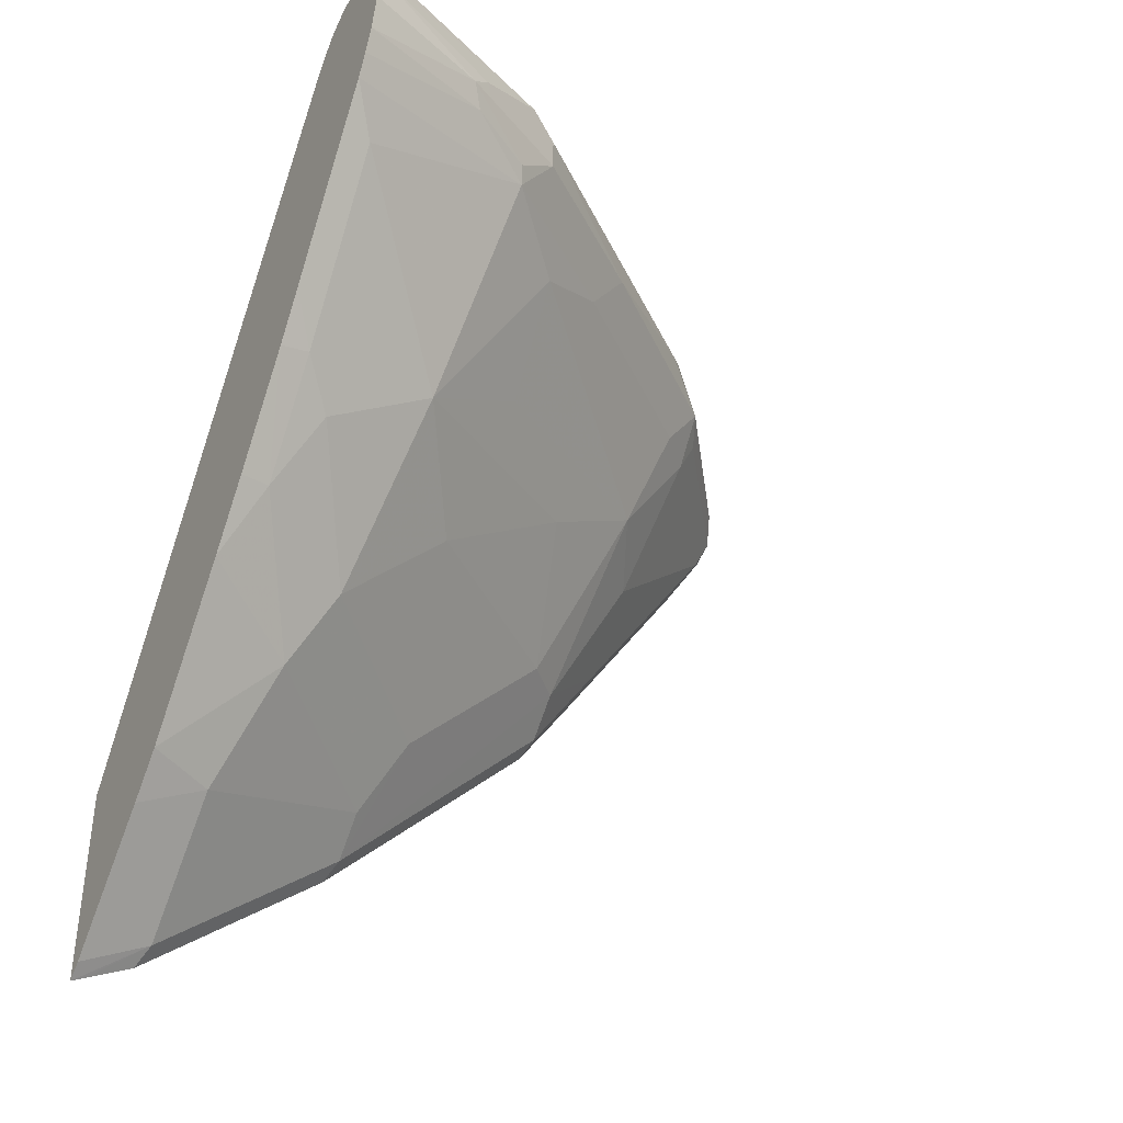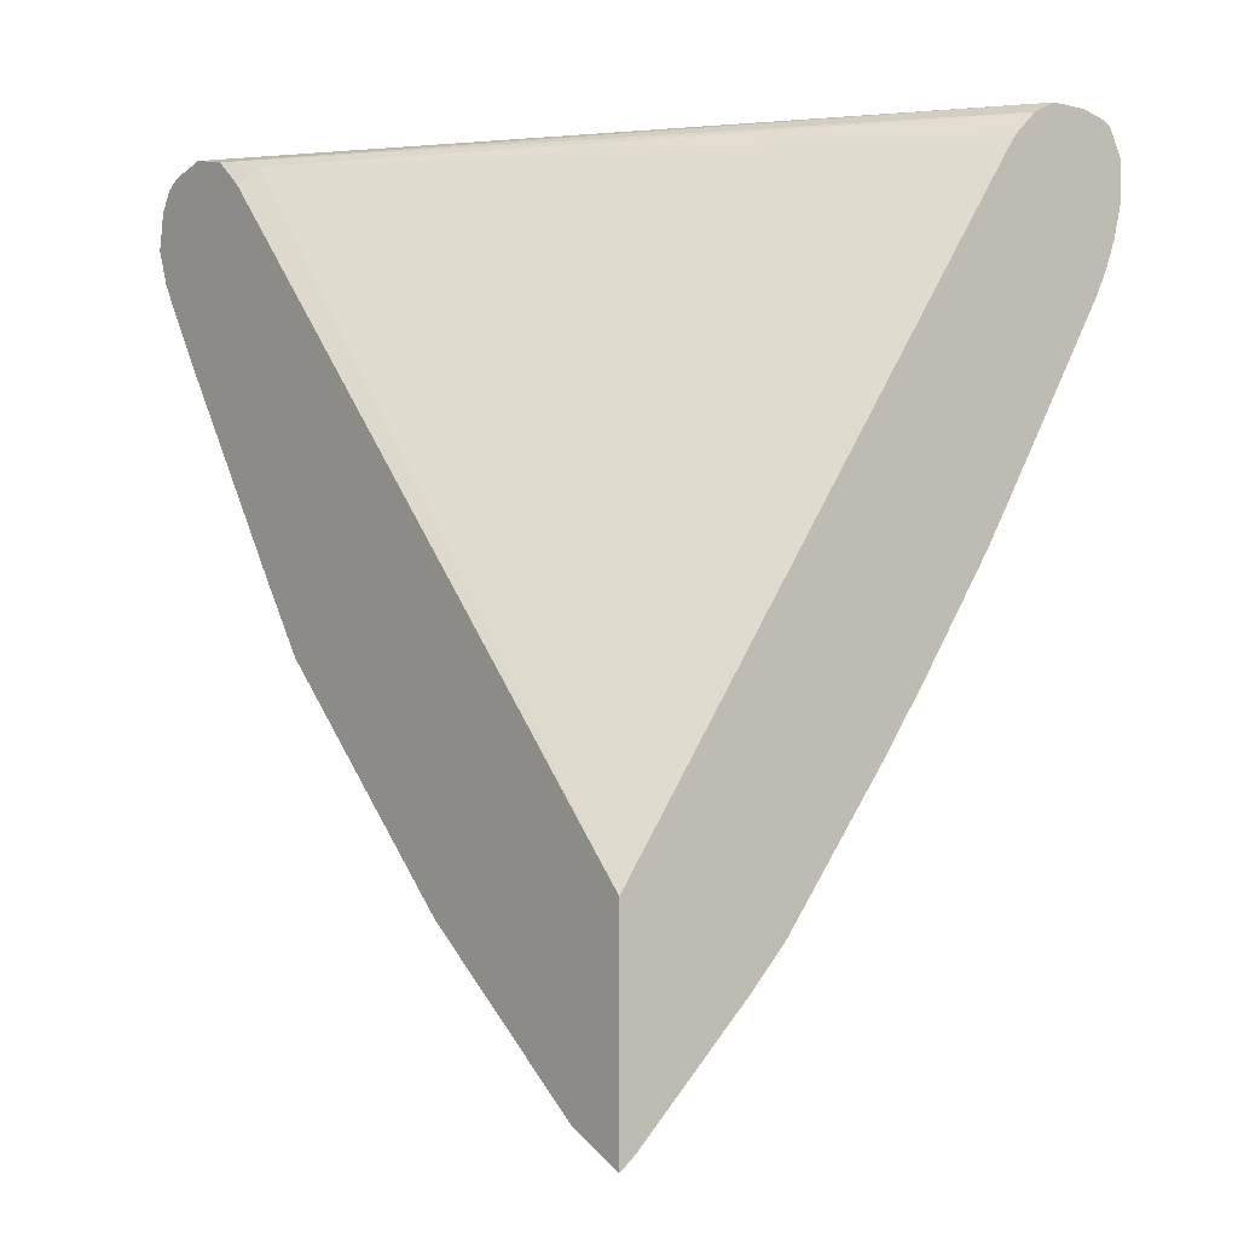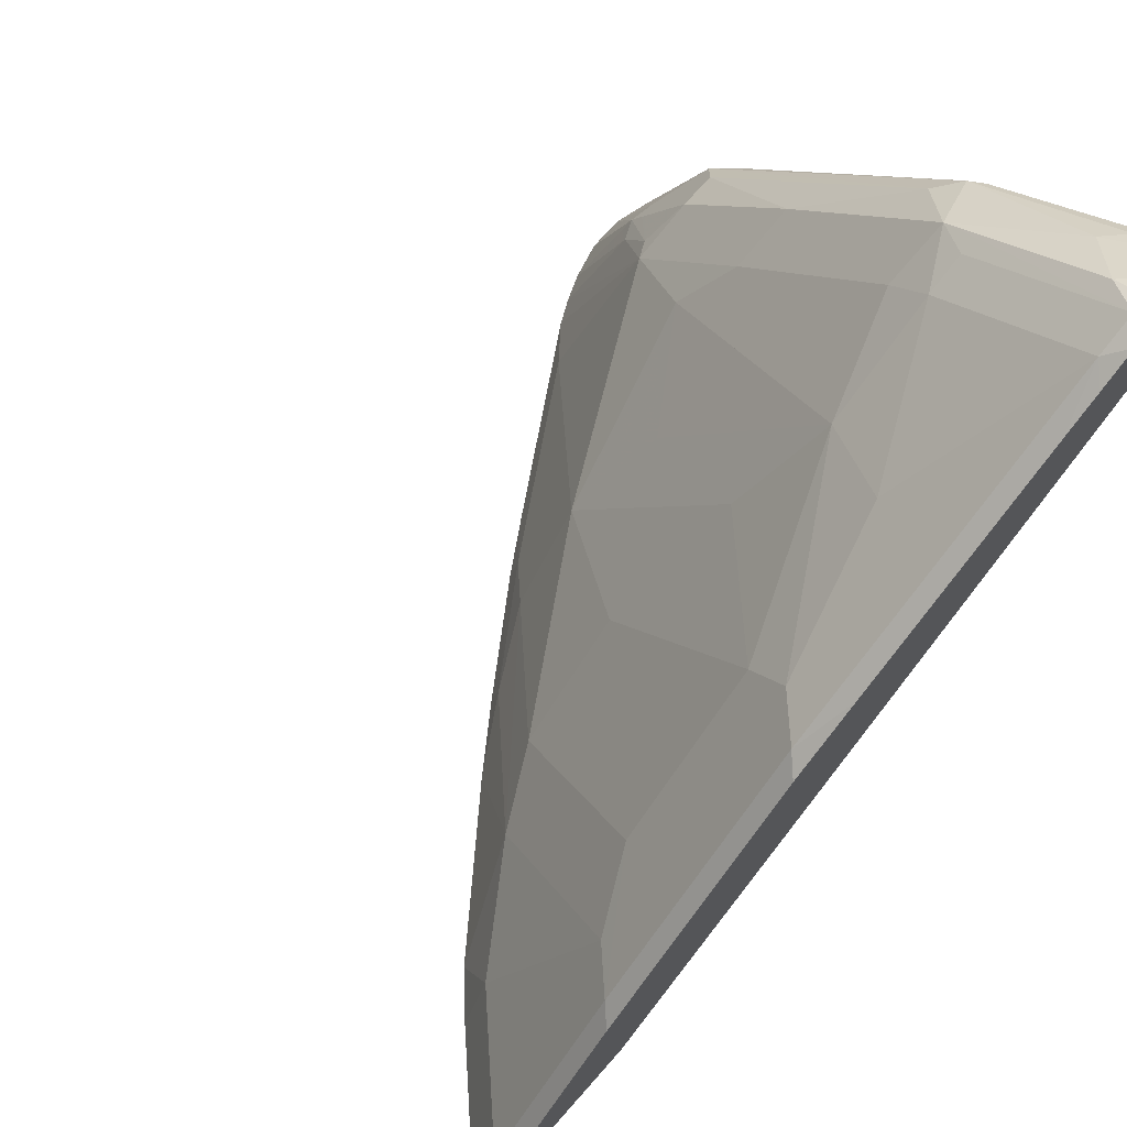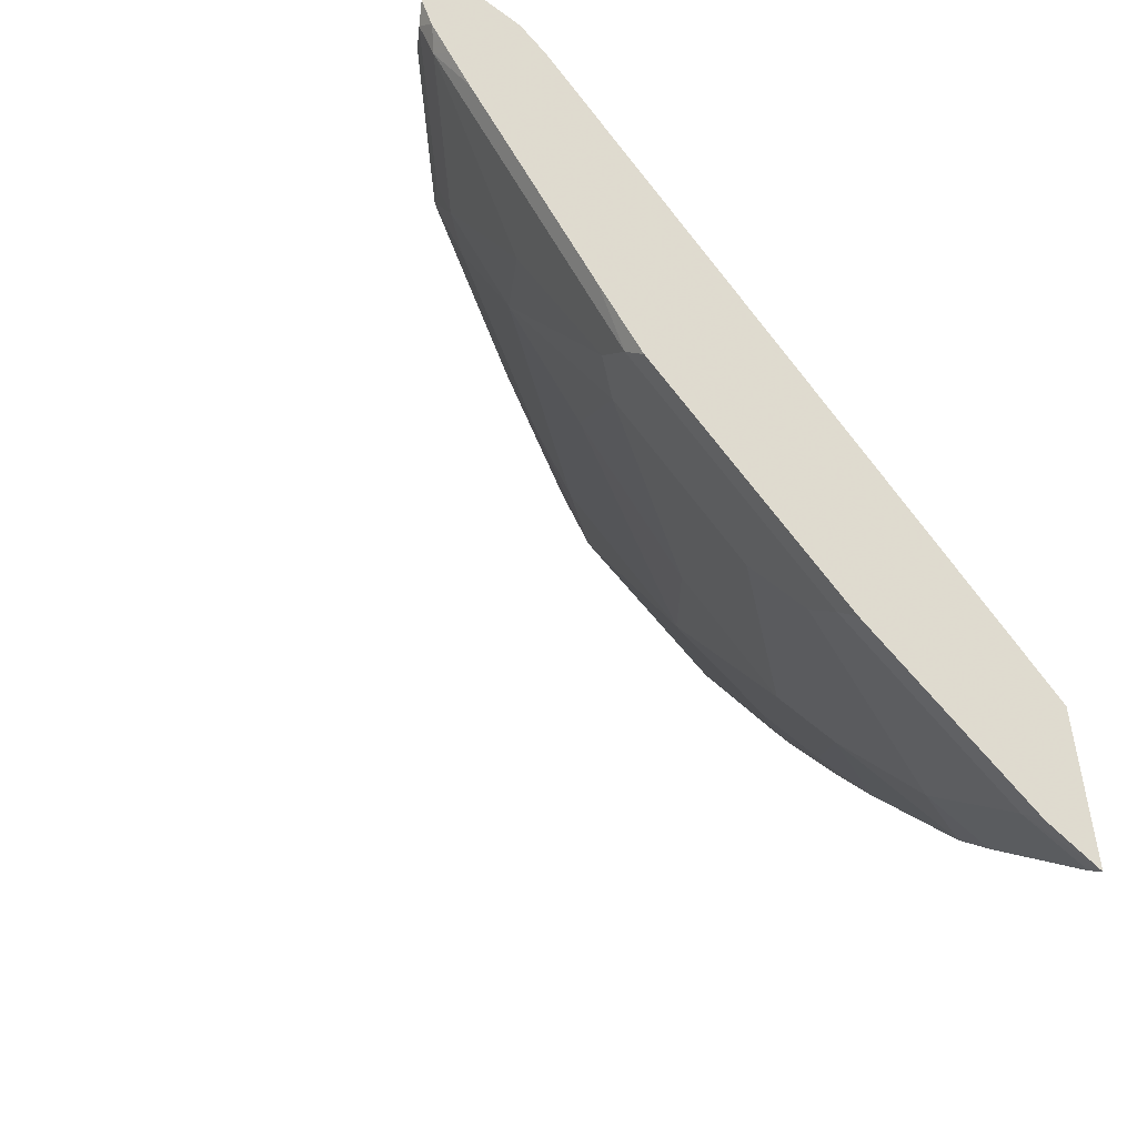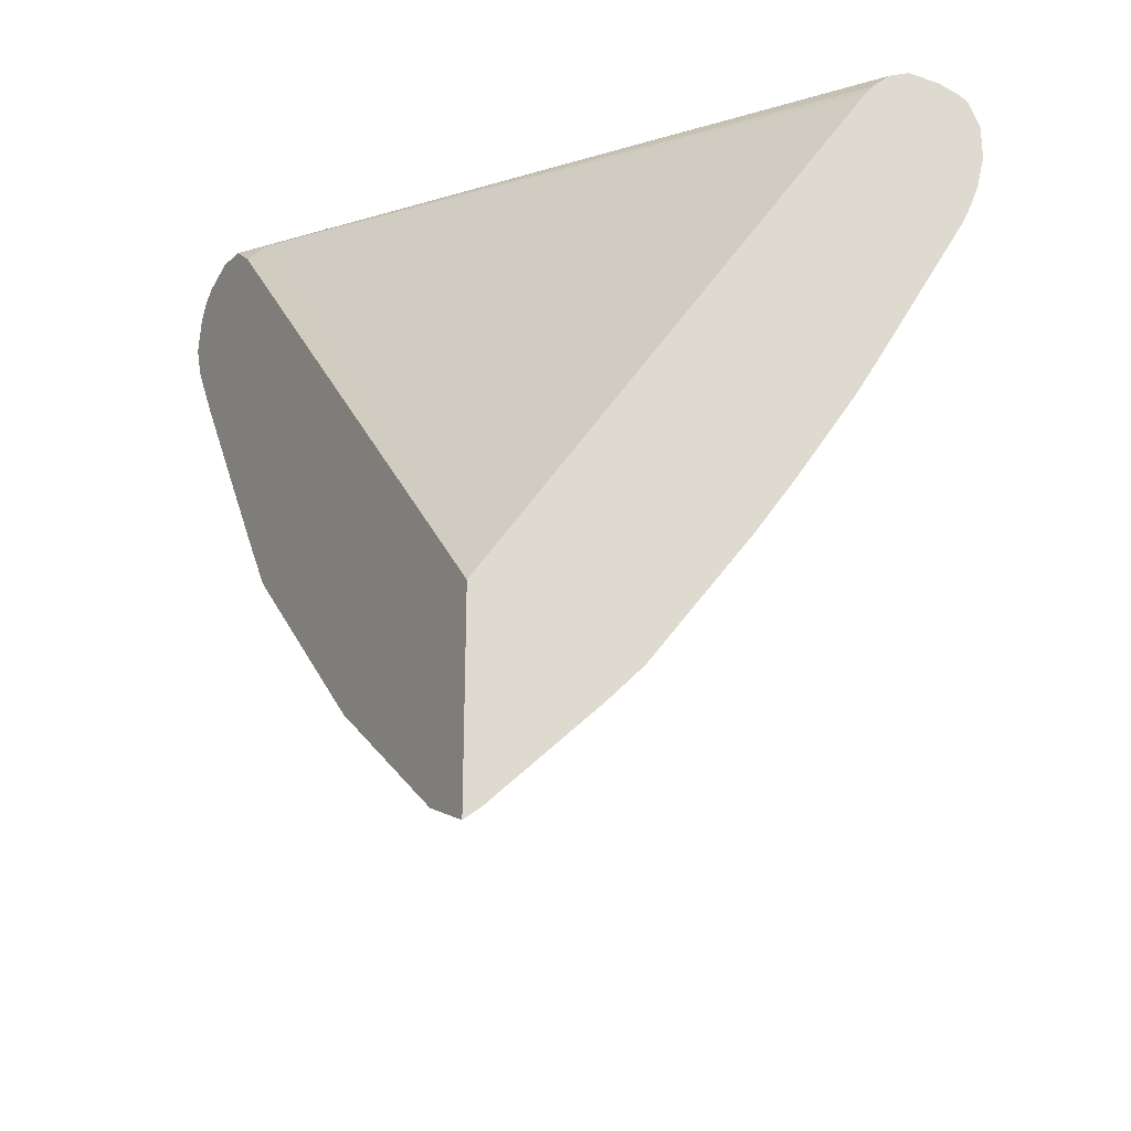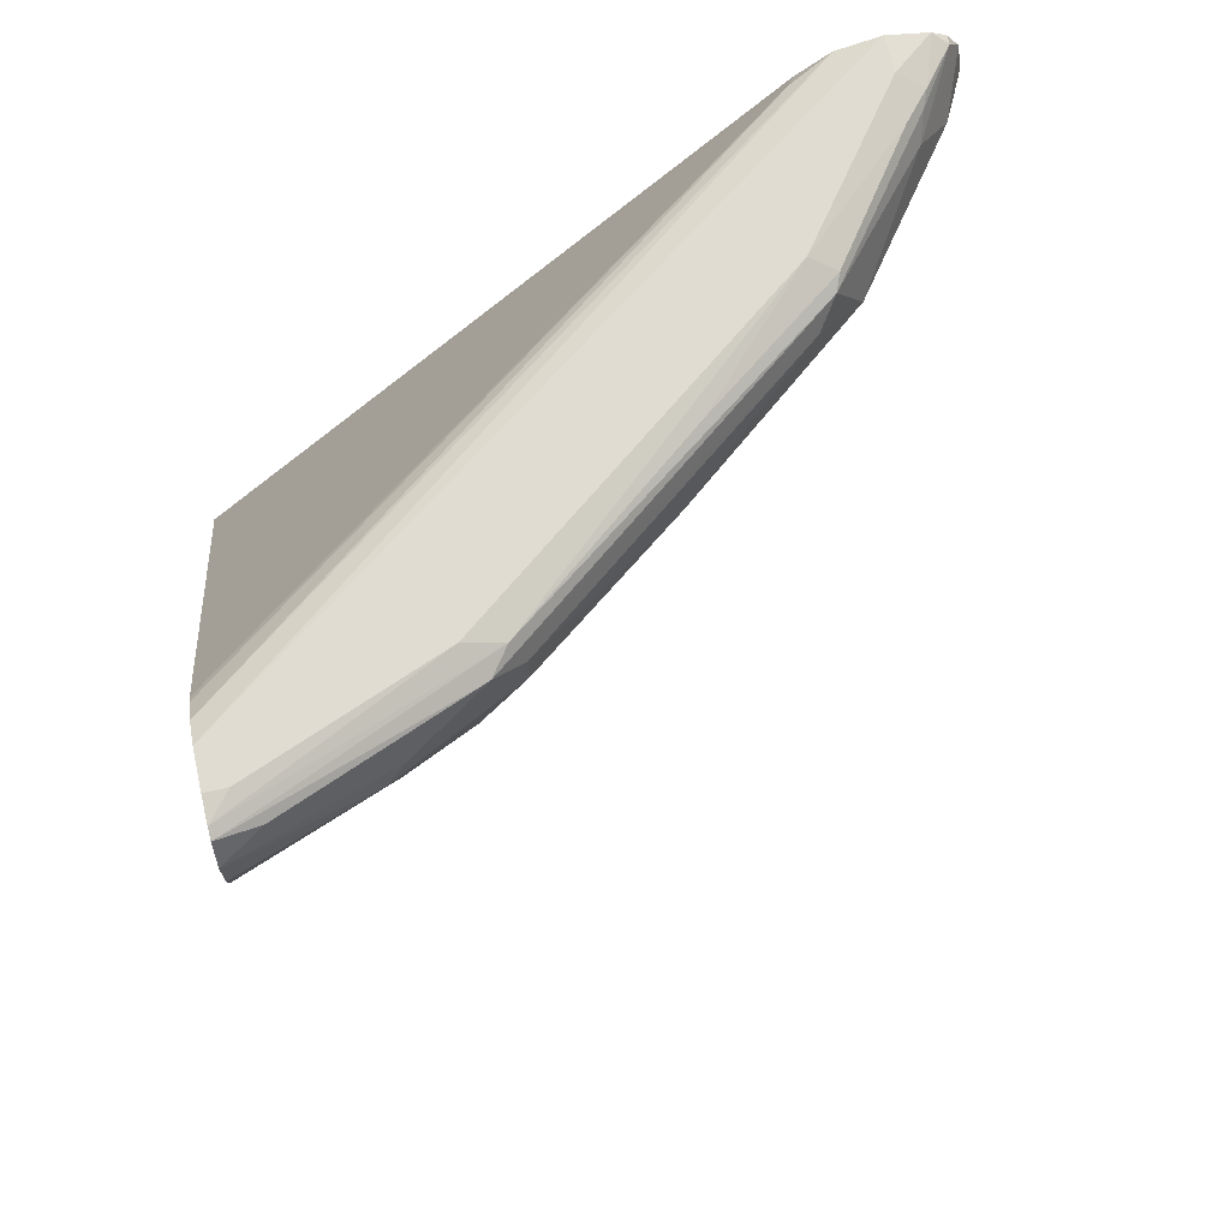
<metadata>
{"format":"obj","ext":"obj","renderer":"f3d","projection":"perspective","resolution":1024,"background":"white","views":[{"elev":-38.7,"azim":-119.1,"up":"+Y"},{"elev":-3.7,"azim":142.0,"up":"+Y"},{"elev":72.1,"azim":41.6,"up":"+Z"},{"elev":-49.2,"azim":56.6,"up":"+Y"},{"elev":-26.3,"azim":151.9,"up":"+Y"},{"elev":69.0,"azim":-102.6,"up":"+Y"}]}
</metadata>
<code>
v -0.5371 0.3379 0.7354
v -0.5633 0.3379 0.7223
v -0.5371 0.3376 0.7354
v -0.5371 0.3578 0.7322
v -0.6428 0.3379 0.6627
v -0.5467 0.328 0.7306
v -0.5832 0.3578 0.7024
v -0.5371 0.3184 0.7282
v -0.5371 0.3594 0.7311
v -0.5418 0.3678 0.7256
v -0.7223 0.3379 0.5633
v -0.7256 0.3081 0.5417
v -0.6461 0.3081 0.6411
v -0.6262 0.3081 0.661
v -0.6262 0.328 0.6709
v -0.6511 0.3678 0.6461
v -0.6635 0.3578 0.6362
v -0.5467 0.3081 0.7206
v -0.5371 0.3177 0.7278
v -0.5716 0.3678 0.7057
v -0.5371 0.3678 0.7256
v -0.5633 0.3711 0.7091
v -0.5371 0.3727 0.7178
v -0.7819 0.3578 0.4838
v -0.7819 0.3379 0.4838
v -0.7853 0.3081 0.4622
v -0.7455 0.2883 0.502
v -0.6262 0.2485 0.6212
v -0.5865 0.2286 0.6411
v -0.6428 0.3711 0.6494
v -0.7778 0.3727 0.4772
v -0.7902 0.3678 0.4672
v -0.5371 0.2779 0.7028
v -0.5371 0.2985 0.7158
v -0.5666 0.1491 0.6014
v -0.5467 0.1888 0.6411
v -0.579 0.3727 0.6958
v -0.5567 0.3777 0.6958
v -0.5371 0.3777 0.6958
v -0.8101 0.3479 0.4275
v -0.8085 0.3379 0.4308
v -0.7902 0.3181 0.4598
v -0.8085 0.3247 0.4242
v -0.83 0.3041 0.3464
v -0.8237 0.291 0.3464
v -0.8052 0.2684 0.3628
v -0.7654 0.2286 0.4026
v -0.7256 0.1888 0.4424
v -0.7057 0.2286 0.502
v -0.6859 0.2684 0.5616
v -0.6461 0.2087 0.5616
v -0.5865 0.1491 0.5815
v -0.6362 0.3777 0.6362
v -0.6983 0.3727 0.5765
v -0.7753 0.3777 0.4573
v -0.828 0.3748 0.3464
v -0.8336 0.372 0.3464
v -0.83 0.3678 0.3678
v -0.8407 0.3578 0.3464
v -0.5371 0.1587 0.6233
v -0.5666 0.06959 0.5219
v -0.5467 0.009959 0.4821
v -0.5467 0.06959 0.5417
v -0.5467 0.1293 0.6014
v -0.5371 0.3777 0.6955
v -0.8151 0.3379 0.4175
v -0.8356 0.3181 0.3464
v -0.764 0.1916 0.3464
v -0.7455 0.169 0.3628
v -0.7256 0.1491 0.3827
v -0.666 0.08948 0.4225
v -0.666 0.1491 0.4821
v -0.5865 0.06959 0.502
v -0.8151 0.3777 0.3579
v -0.8151 0.3777 0.3464
v -0.8407 0.3379 0.3464
v -0.5371 0.1196 0.5966
v -0.5666 0.02985 0.4821
v -0.6064 -0.009933 0.3827
v -0.5467 -0.06956 0.3827
v -0.5371 0.0003828 0.4773
v -0.5371 0.02023 0.4972
v -0.5371 0.03943 0.5164
v -0.5371 0.1189 0.5959
v -0.5371 0.3728 0.6735
v -0.7952 0.3777 0.3464
v -0.7475 0.1646 0.3464
v -0.7057 0.1094 0.3628
v -0.6461 0.04974 0.4026
v -0.6249 -0.007204 0.3464
v -0.605 -0.02844 0.3464
v -0.5851 -0.04833 0.3464
v -0.5453 -0.08807 0.3464
v -0.5371 -0.09482 0.3464
v -0.5371 -0.09163 0.3528
v -0.5371 -0.07914 0.3779
v -0.5371 0.3727 0.6731
v -0.7868 0.3735 0.3464
v -0.7093 0.1075 0.3464
v -0.6845 0.07232 0.3464
v -0.5371 0.01449 0.3464
v -0.7819 0.3711 0.3464
v -0.5371 0.3582 0.6559
v -0.5467 0.3678 0.6511
v -0.7658 0.3542 0.3464
v -0.7699 0.3595 0.3464
f 44 101 94
f 44 102 106
f 44 105 101
f 44 106 105
f 46 70 47
f 44 86 98
f 44 75 86
f 44 94 93
f 44 56 75
f 44 98 102
f 44 93 92
f 45 69 46
f 44 91 90
f 44 90 100
f 44 100 99
f 44 99 87
f 44 87 68
f 44 68 45
f 45 68 69
f 46 69 70
f 47 70 48
f 44 57 56
f 44 92 91
f 44 59 57
f 35 61 62
f 44 67 76
f 32 58 59
f 48 70 71
f 32 59 40
f 35 52 73
f 35 73 61
f 35 62 63
f 35 63 64
f 35 64 36
f 36 64 60
f 37 38 53
f 44 76 59
f 38 39 65
f 38 86 75
f 38 75 74
f 38 74 55
f 38 55 53
f 40 59 66
f 40 66 41
f 41 66 42
f 42 66 43
f 43 66 67
f 43 67 44
f 38 65 86
f 48 71 72
f 89 100 90
f 51 72 52
f 78 89 79
f 79 90 91
f 79 91 92
f 79 92 80
f 79 89 90
f 80 92 93
f 80 93 94
f 80 94 95
f 80 95 96
f 85 97 86
f 71 73 72
f 86 97 98
f 88 99 100
f 88 100 89
f 97 102 98
f 97 103 104
f 97 104 102
f 101 105 104
f 101 104 103
f 102 104 106
f 104 105 106
f 32 57 58
f 87 99 88
f 71 78 73
f 71 89 78
f 70 89 71
f 52 72 73
f 55 74 56
f 56 74 75
f 57 59 58
f 59 76 66
f 60 64 77
f 61 73 62
f 62 78 79
f 62 80 96
f 62 96 81
f 62 81 82
f 62 82 83
f 62 83 63
f 62 73 78
f 63 83 84
f 63 84 64
f 64 84 77
f 65 85 86
f 66 76 67
f 68 87 69
f 69 87 88
f 69 88 70
f 70 88 89
f 48 72 51
f 31 57 32
f 62 79 80
f 31 55 56
f 2 4 7
f 2 7 5
f 3 6 8
f 4 9 10
f 4 10 7
f 5 11 12
f 5 12 13
f 5 13 14
f 5 14 15
f 5 15 6
f 2 6 3
f 5 7 16
f 5 17 11
f 6 15 14
f 6 14 18
f 6 18 19
f 6 19 8
f 7 10 20
f 7 20 16
f 9 21 10
f 10 22 20
f 10 21 23
f 5 16 17
f 2 5 6
f 1 4 2
f 1 9 4
f 31 56 57
f 1 2 3
f 1 3 8
f 1 8 19
f 1 19 34
f 1 34 33
f 1 33 60
f 1 60 77
f 1 77 84
f 1 84 83
f 1 82 81
f 1 81 96
f 1 96 95
f 1 95 94
f 1 94 101
f 1 101 103
f 1 103 97
f 1 97 85
f 1 85 65
f 1 65 39
f 1 39 23
f 1 23 21
f 1 21 9
f 10 23 22
f 11 17 24
f 1 83 82
f 11 25 26
f 25 41 42
f 25 42 26
f 26 42 43
f 26 43 44
f 26 44 45
f 26 45 46
f 26 46 47
f 26 47 48
f 26 48 27
f 27 48 49
f 27 49 50
f 27 50 28
f 28 50 49
f 28 49 48
f 28 48 51
f 28 51 52
f 28 35 29
f 30 37 53
f 30 53 54
f 30 54 31
f 31 54 53
f 31 53 55
f 11 24 25
f 25 40 41
f 25 32 40
f 28 52 35
f 23 39 38
f 11 26 12
f 24 32 25
f 12 27 13
f 13 27 28
f 13 28 14
f 14 28 29
f 14 29 18
f 16 20 30
f 16 30 31
f 16 31 32
f 16 32 17
f 12 26 27
f 18 33 34
f 22 38 37
f 20 37 30
f 20 22 37
f 18 36 60
f 18 35 36
f 18 60 33
f 18 29 35
f 18 34 19
f 17 32 24
f 22 23 38

</code>
